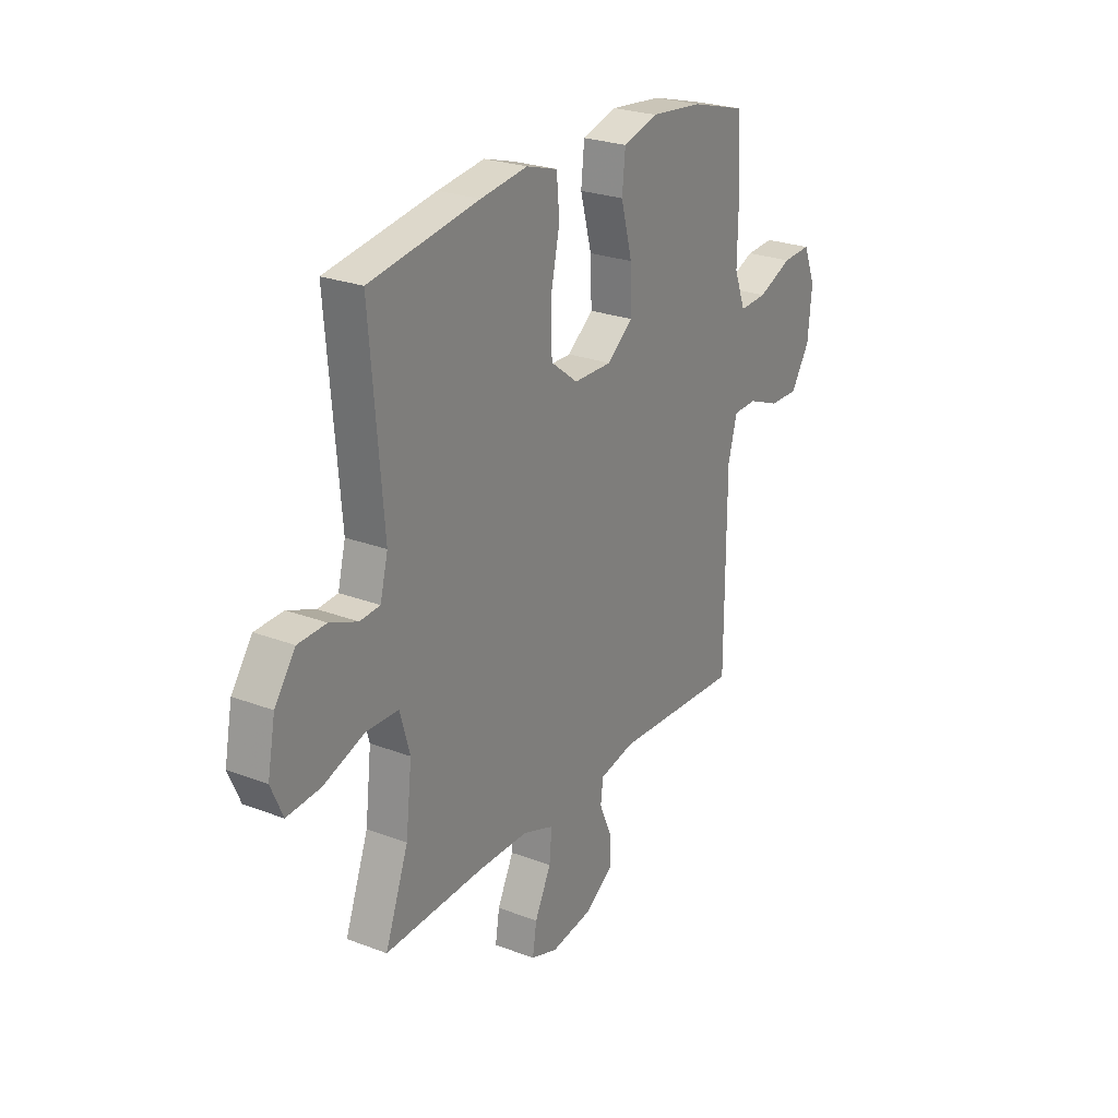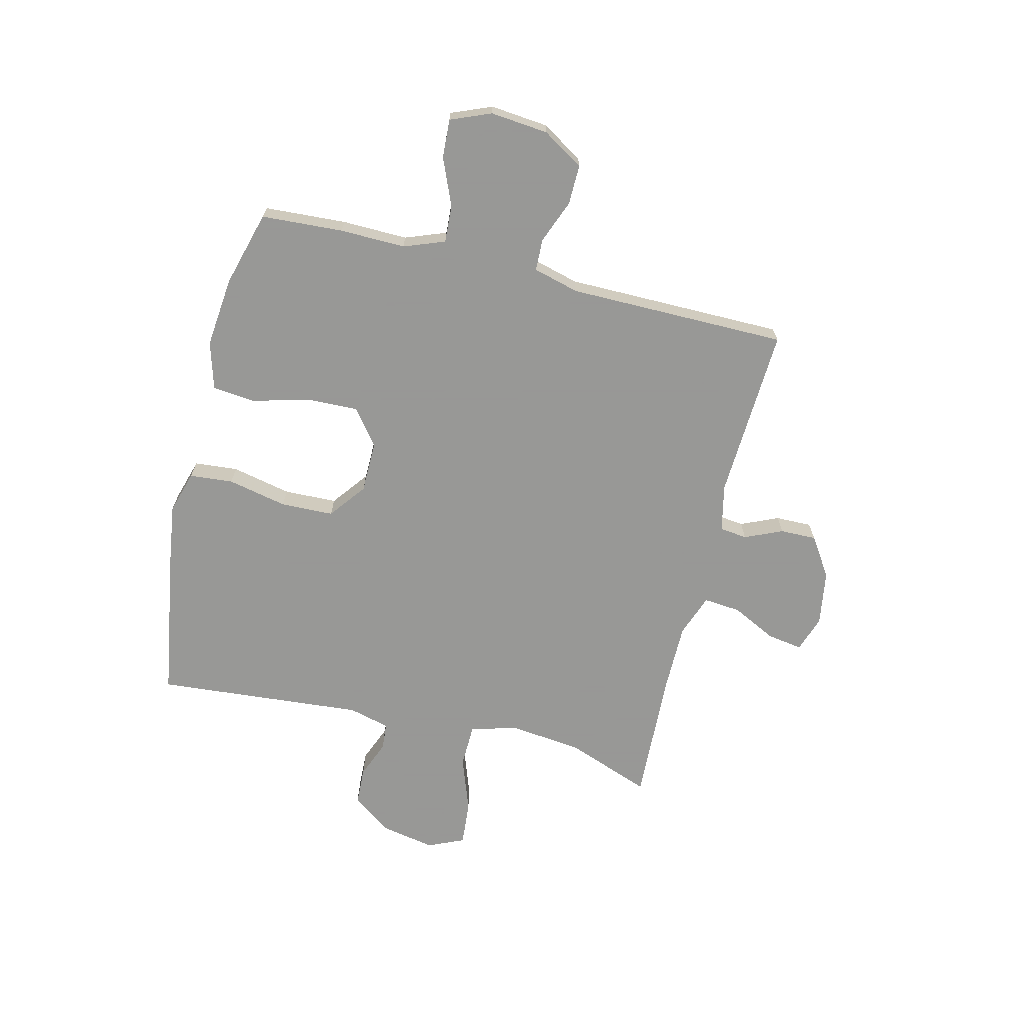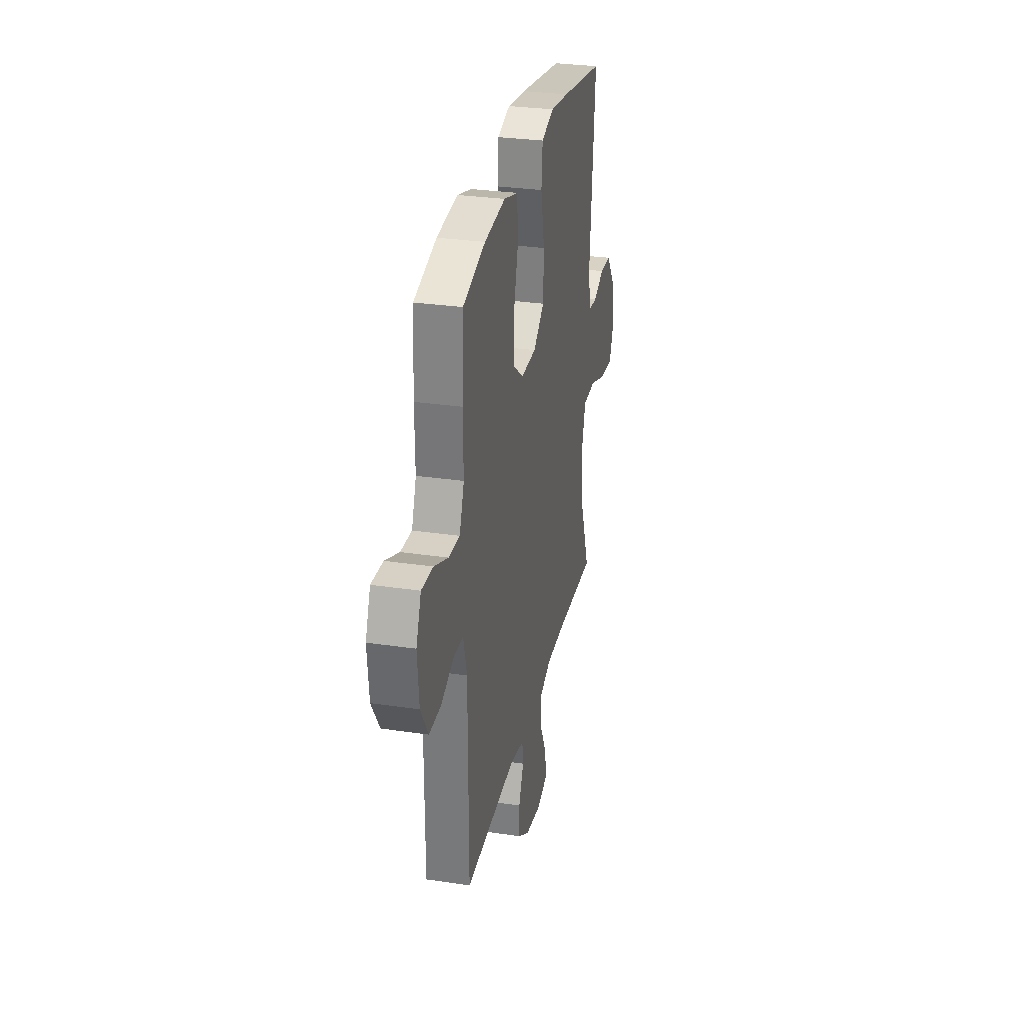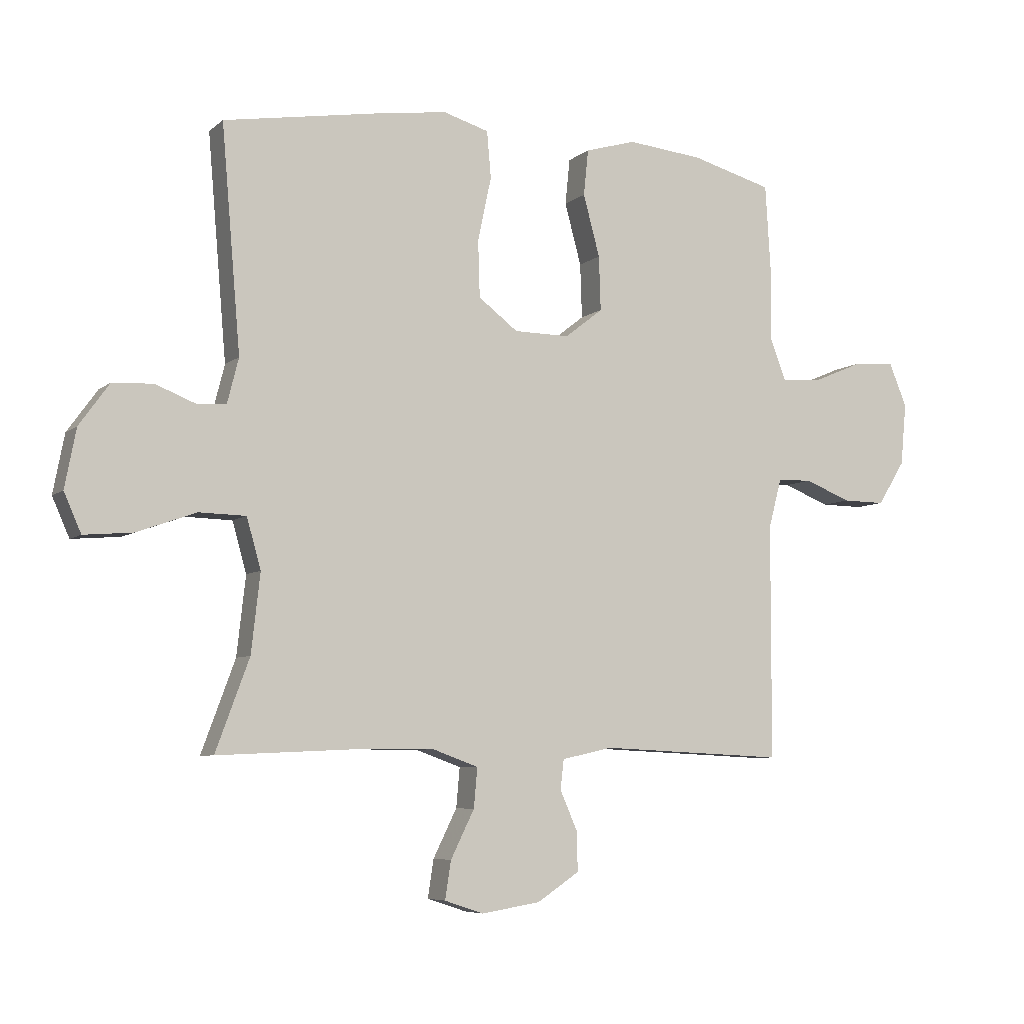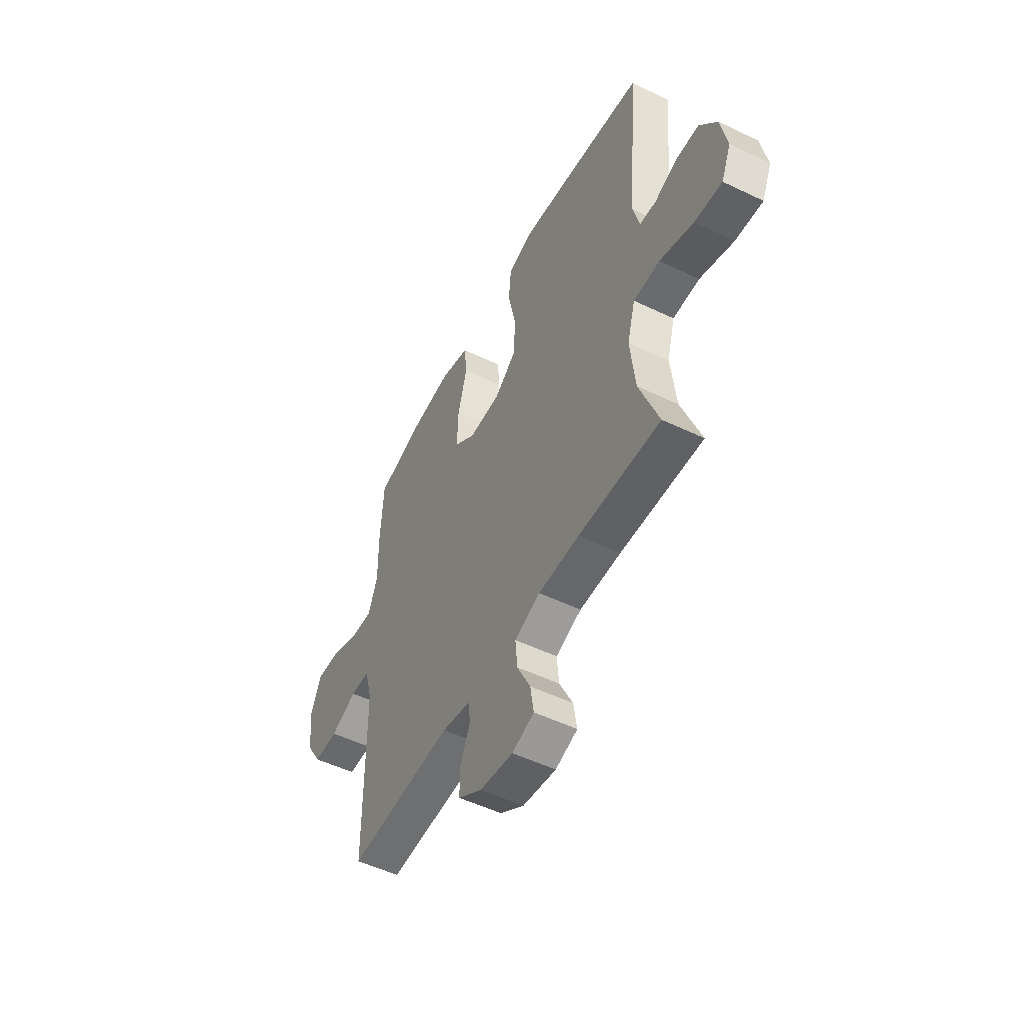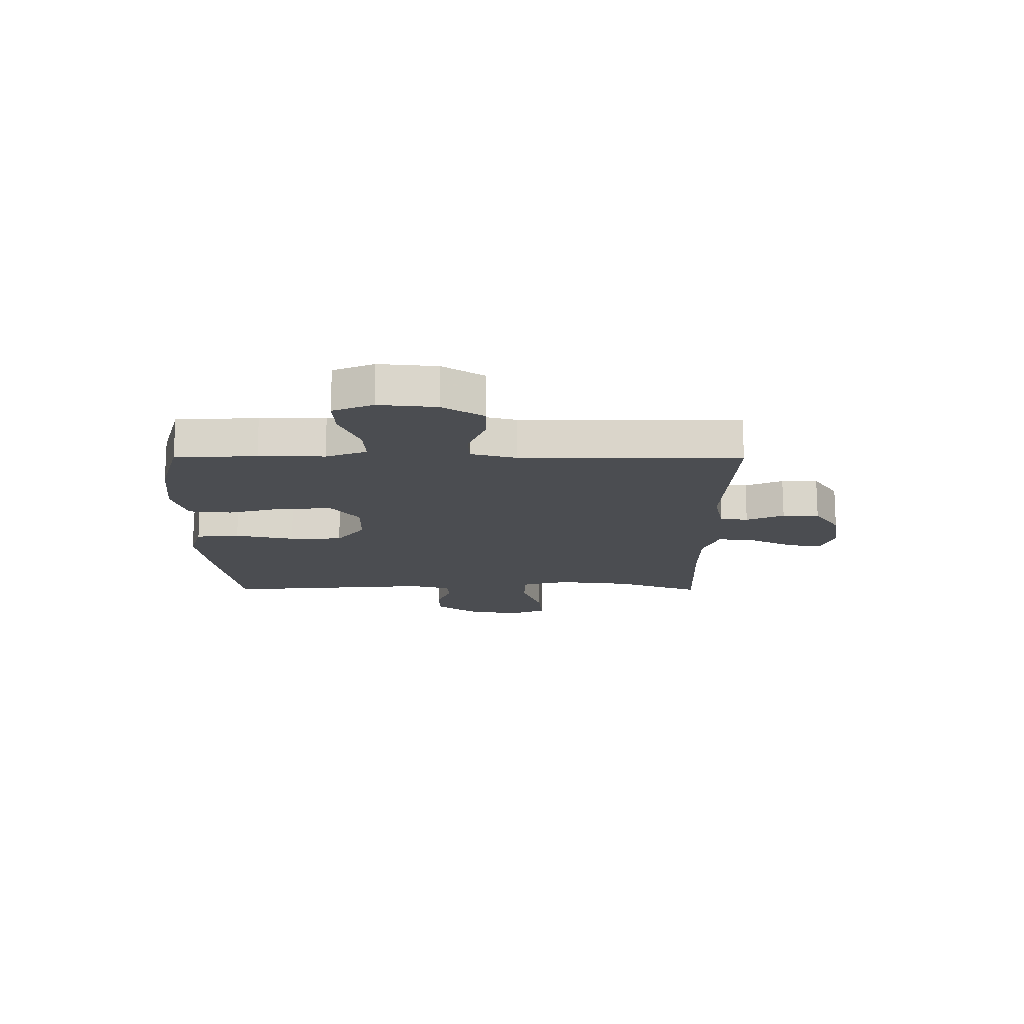
<metadata>
{"format":"obj","ext":"obj","renderer":"f3d","projection":"perspective","resolution":1024,"background":"white","views":[{"elev":25.0,"azim":-58.2,"up":"+Z"},{"elev":-68.4,"azim":76.2,"up":"+Y"},{"elev":30.0,"azim":102.2,"up":"+Z"},{"elev":-6.4,"azim":-25.3,"up":"+Z"},{"elev":-52.0,"azim":-117.4,"up":"+Z"},{"elev":-15.6,"azim":89.7,"up":"+Y"}]}
</metadata>
<code>
v -0.5 0.07 0.5
v -0.232 0.07 0.544
v -0.117 0.07 0.56
v -0.04 0.07 0.537
v -0.033 0.07 0.458
v -0.056 0.07 0.35
v -0.053 0.07 0.254
v 0.014 0.07 0.203
v 0.108 0.07 0.202
v 0.172 0.07 0.252
v 0.169 0.07 0.344
v 0.141 0.07 0.448
v 0.149 0.07 0.526
v 0.235 0.07 0.551
v 0.363 0.07 0.538
v 0.5 0.07 0.5
v 0.509 0.07 0.352
v 0.507 0.07 0.233
v 0.535 0.07 0.159
v 0.603 0.07 0.163
v 0.688 0.07 0.199
v 0.758 0.07 0.203
v 0.788 0.07 0.13
v 0.778 0.07 0.025
v 0.732 0.07 -0.049
v 0.66 0.07 -0.048
v 0.581 0.07 -0.017
v 0.523 0.07 -0.019
v 0.501 0.07 -0.102
v 0.5 0.07 -0.5
v 0.186 0.07 -0.485
v 0.1 0.07 -0.504
v 0.094 0.07 -0.554
v 0.124 0.07 -0.622
v 0.125 0.07 -0.688
v 0.054 0.07 -0.735
v -0.046 0.07 -0.751
v -0.112 0.07 -0.729
v -0.102 0.07 -0.665
v -0.062 0.07 -0.584
v -0.056 0.07 -0.517
v -0.133 0.07 -0.489
v -0.256 0.07 -0.489
v -0.5 0.07 -0.5
v -0.443 0.07 -0.346
v -0.428 0.07 -0.213
v -0.452 0.07 -0.128
v -0.531 0.07 -0.126
v -0.632 0.07 -0.162
v -0.714 0.07 -0.169
v -0.743 0.07 -0.103
v -0.724 0.07 -0.004
v -0.673 0.07 0.067
v -0.604 0.07 0.07
v -0.536 0.07 0.043
v -0.487 0.07 0.047
v -0.468 0.07 0.122
v -0.5 0 0.5
v -0.232 0 0.544
v -0.117 0 0.56
v -0.04 0 0.537
v -0.033 0 0.458
v -0.056 0 0.35
v -0.053 0 0.254
v 0.014 0 0.203
v 0.108 0 0.202
v 0.172 0 0.252
v 0.169 0 0.344
v 0.141 0 0.448
v 0.149 0 0.526
v 0.235 0 0.551
v 0.363 0 0.538
v 0.5 0 0.5
v 0.509 0 0.352
v 0.507 0 0.233
v 0.535 0 0.159
v 0.603 0 0.163
v 0.688 0 0.199
v 0.758 0 0.203
v 0.788 0 0.13
v 0.778 0 0.025
v 0.732 0 -0.049
v 0.66 0 -0.048
v 0.581 0 -0.017
v 0.523 0 -0.019
v 0.501 0 -0.102
v 0.5 0 -0.5
v 0.186 0 -0.485
v 0.1 0 -0.504
v 0.094 0 -0.554
v 0.124 0 -0.622
v 0.125 0 -0.688
v 0.054 0 -0.735
v -0.046 0 -0.751
v -0.112 0 -0.729
v -0.102 0 -0.665
v -0.062 0 -0.584
v -0.056 0 -0.517
v -0.133 0 -0.489
v -0.256 0 -0.489
v -0.5 0 -0.5
v -0.443 0 -0.346
v -0.428 0 -0.213
v -0.452 0 -0.128
v -0.531 0 -0.126
v -0.632 0 -0.162
v -0.714 0 -0.169
v -0.743 0 -0.103
v -0.724 0 -0.004
v -0.673 0 0.067
v -0.604 0 0.07
v -0.536 0 0.043
v -0.487 0 0.047
v -0.468 0 0.122
f 52 53 54 55
f 52 55 56
f 51 52 56
f 48 49 50 51
f 47 48 51 56
f 46 47 56 57
f 43 44 45
f 42 43 45 46
f 41 42 46 57
f 37 38 39 40
f 37 40 41
f 36 37 41
f 33 34 35 36
f 32 33 36 41
f 31 32 41 57
f 29 30 31 57
f 24 25 26 27
f 24 27 28
f 23 24 28
f 20 21 22 23
f 19 20 23 28
f 18 19 28 29
f 11 12 13 14
f 10 11 14 15
f 3 4 5 6
f 3 6 7
f 2 3 7
f 1 2 7
f 57 1 7 8
f 10 15 16 17
f 9 10 17 18
f 29 57 8 9
f 9 18 29
f 112 111 110 109
f 113 112 109
f 113 109 108
f 108 107 106 105
f 113 108 105 104
f 114 113 104 103
f 102 101 100
f 103 102 100 99
f 114 103 99 98
f 97 96 95 94
f 98 97 94
f 98 94 93
f 93 92 91 90
f 98 93 90 89
f 114 98 89 88
f 114 88 87 86
f 84 83 82 81
f 85 84 81
f 85 81 80
f 80 79 78 77
f 85 80 77 76
f 86 85 76 75
f 71 70 69 68
f 72 71 68 67
f 63 62 61 60
f 64 63 60
f 64 60 59
f 64 59 58
f 65 64 58 114
f 74 73 72 67
f 75 74 67 66
f 66 65 114 86
f 86 75 66
f 1 58 59 2
f 2 59 60 3
f 3 60 61 4
f 4 61 62 5
f 5 62 63 6
f 6 63 64 7
f 7 64 65 8
f 8 65 66 9
f 9 66 67 10
f 10 67 68 11
f 11 68 69 12
f 12 69 70 13
f 13 70 71 14
f 14 71 72 15
f 15 72 73 16
f 16 73 74 17
f 17 74 75 18
f 18 75 76 19
f 19 76 77 20
f 20 77 78 21
f 21 78 79 22
f 22 79 80 23
f 23 80 81 24
f 24 81 82 25
f 25 82 83 26
f 26 83 84 27
f 27 84 85 28
f 28 85 86 29
f 29 86 87 30
f 30 87 88 31
f 31 88 89 32
f 32 89 90 33
f 33 90 91 34
f 34 91 92 35
f 35 92 93 36
f 36 93 94 37
f 37 94 95 38
f 38 95 96 39
f 39 96 97 40
f 40 97 98 41
f 41 98 99 42
f 42 99 100 43
f 43 100 101 44
f 44 101 102 45
f 45 102 103 46
f 46 103 104 47
f 47 104 105 48
f 48 105 106 49
f 49 106 107 50
f 50 107 108 51
f 51 108 109 52
f 52 109 110 53
f 53 110 111 54
f 54 111 112 55
f 55 112 113 56
f 56 113 114 57
f 57 114 58 1

</code>
